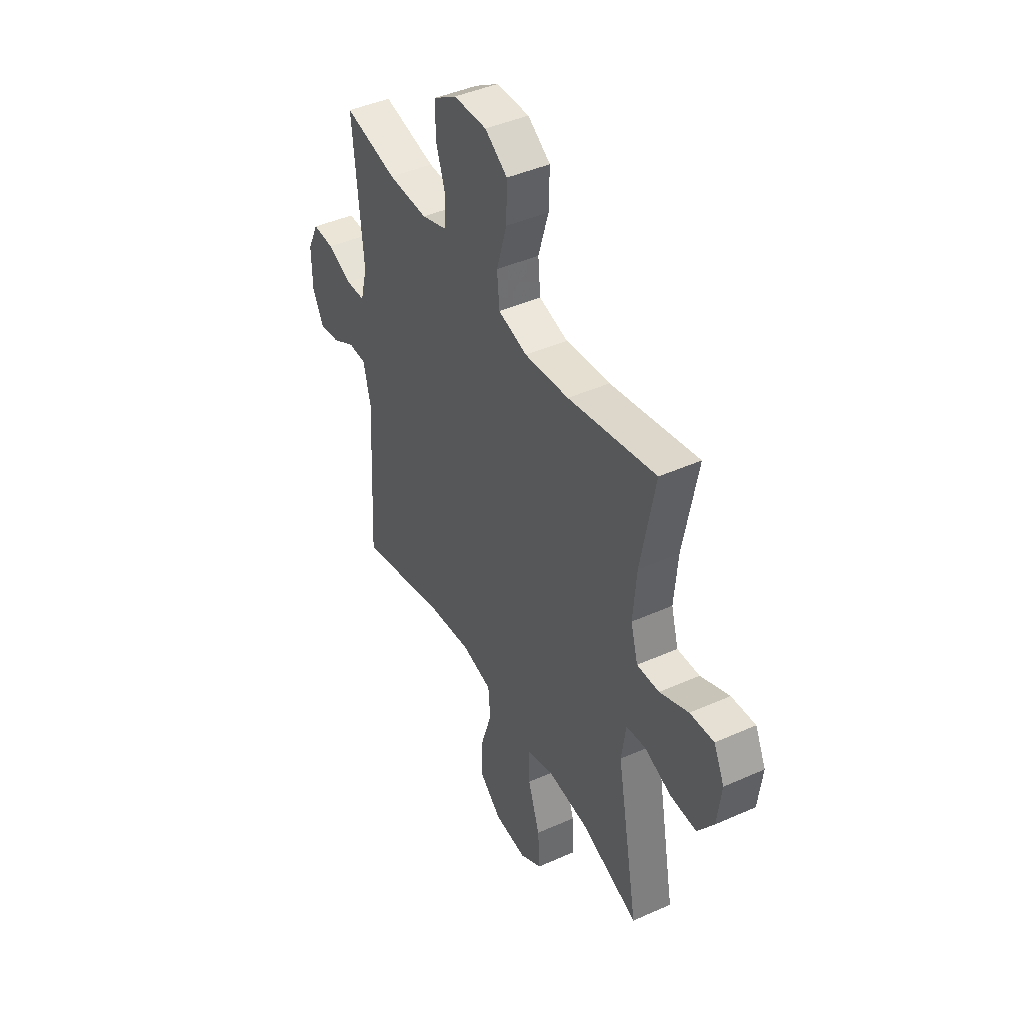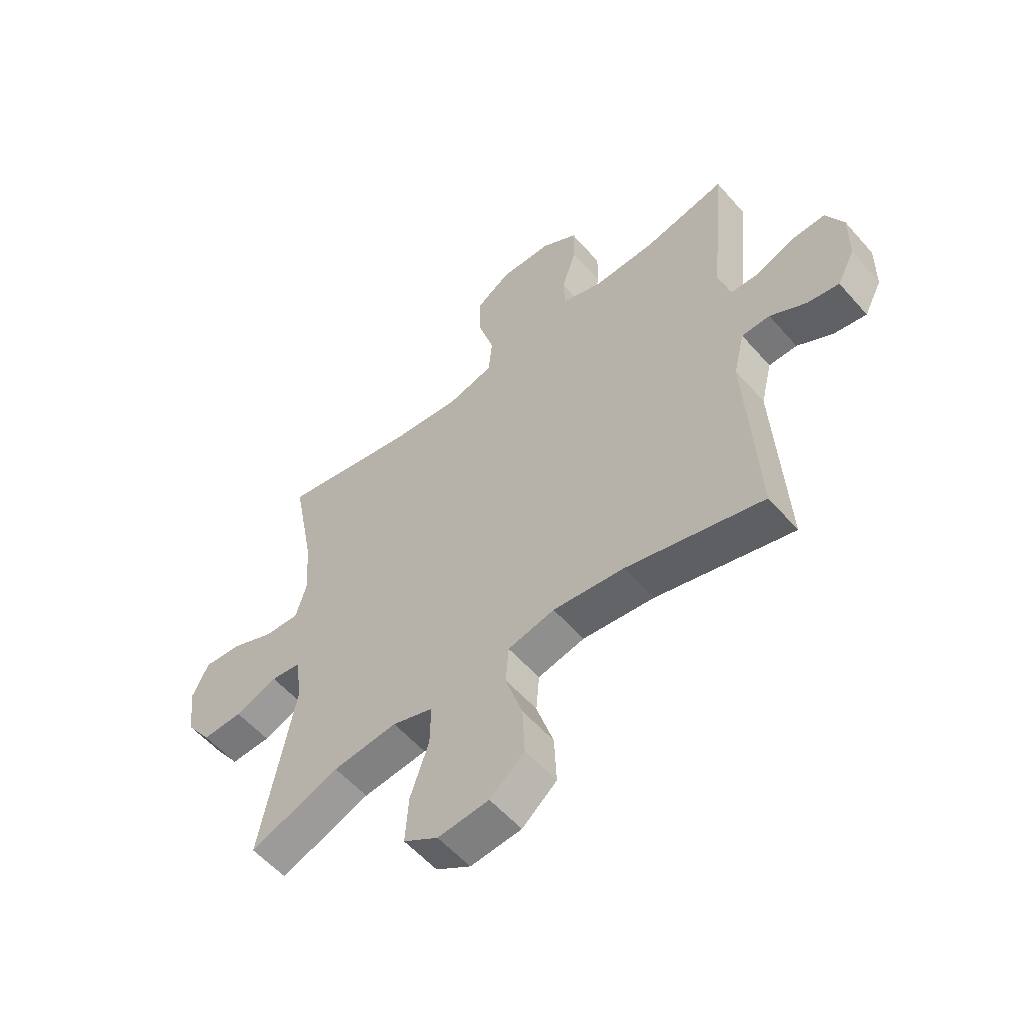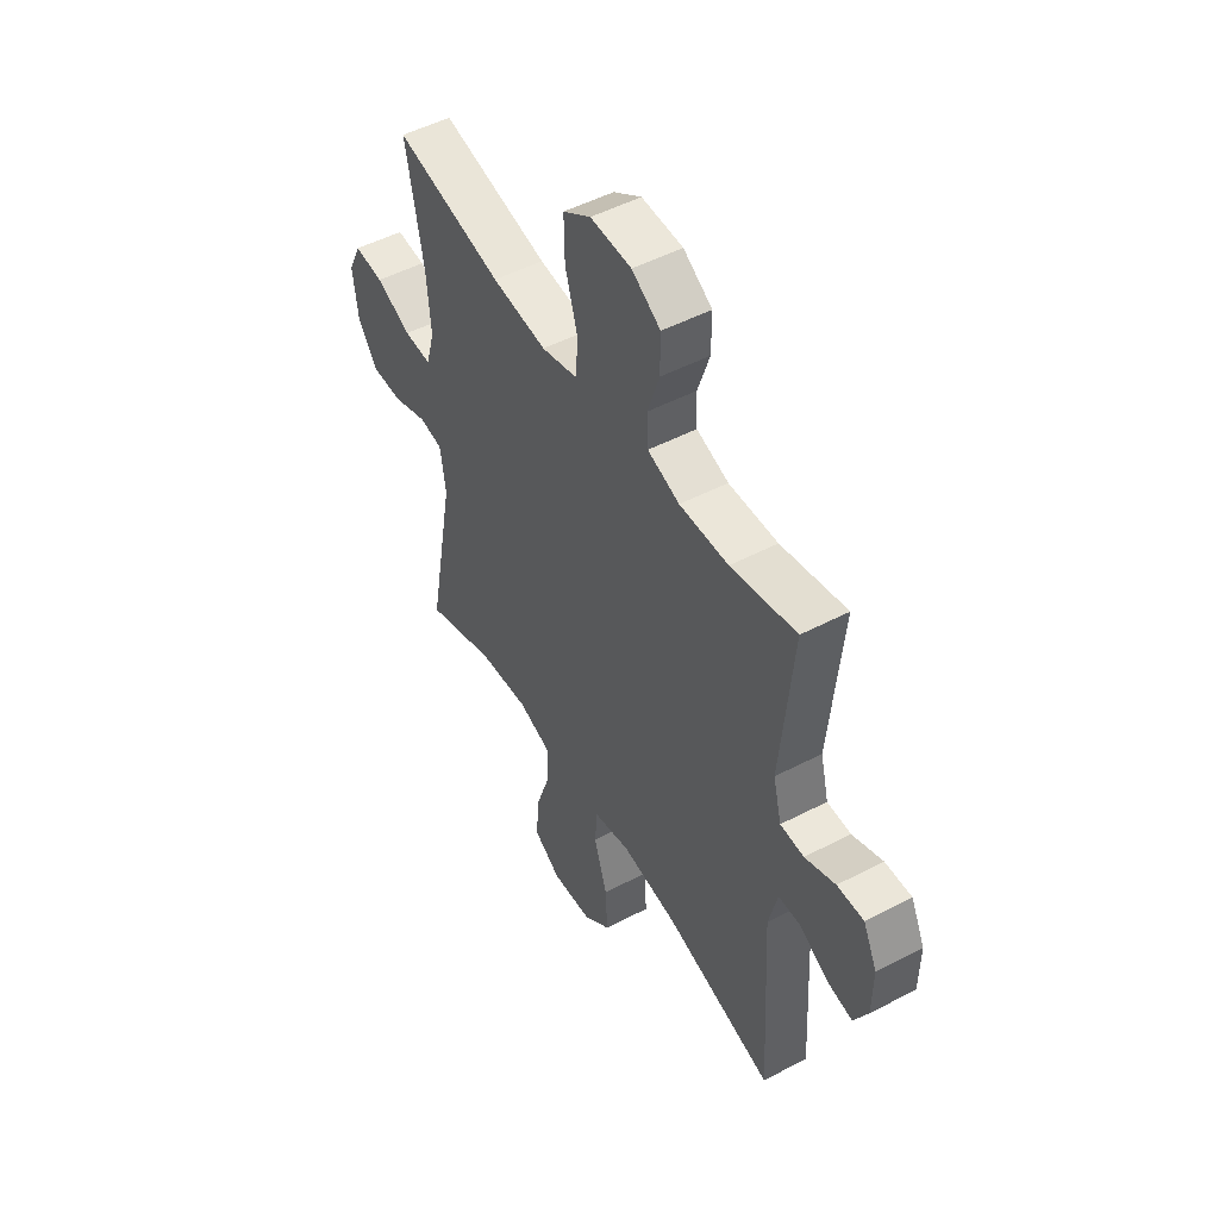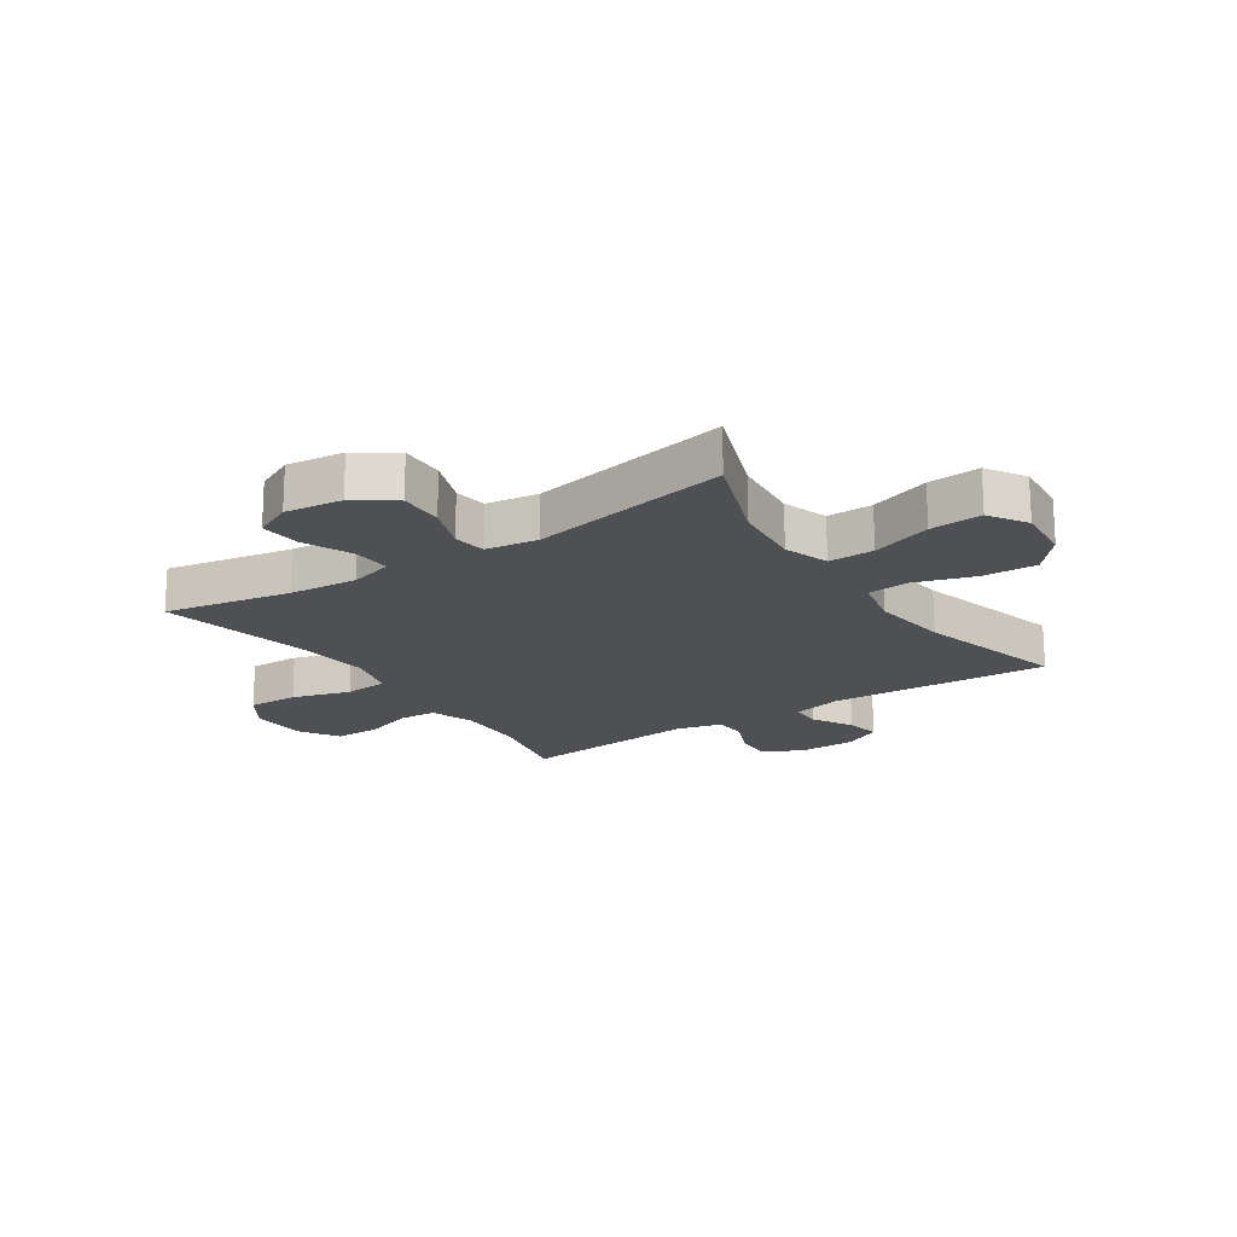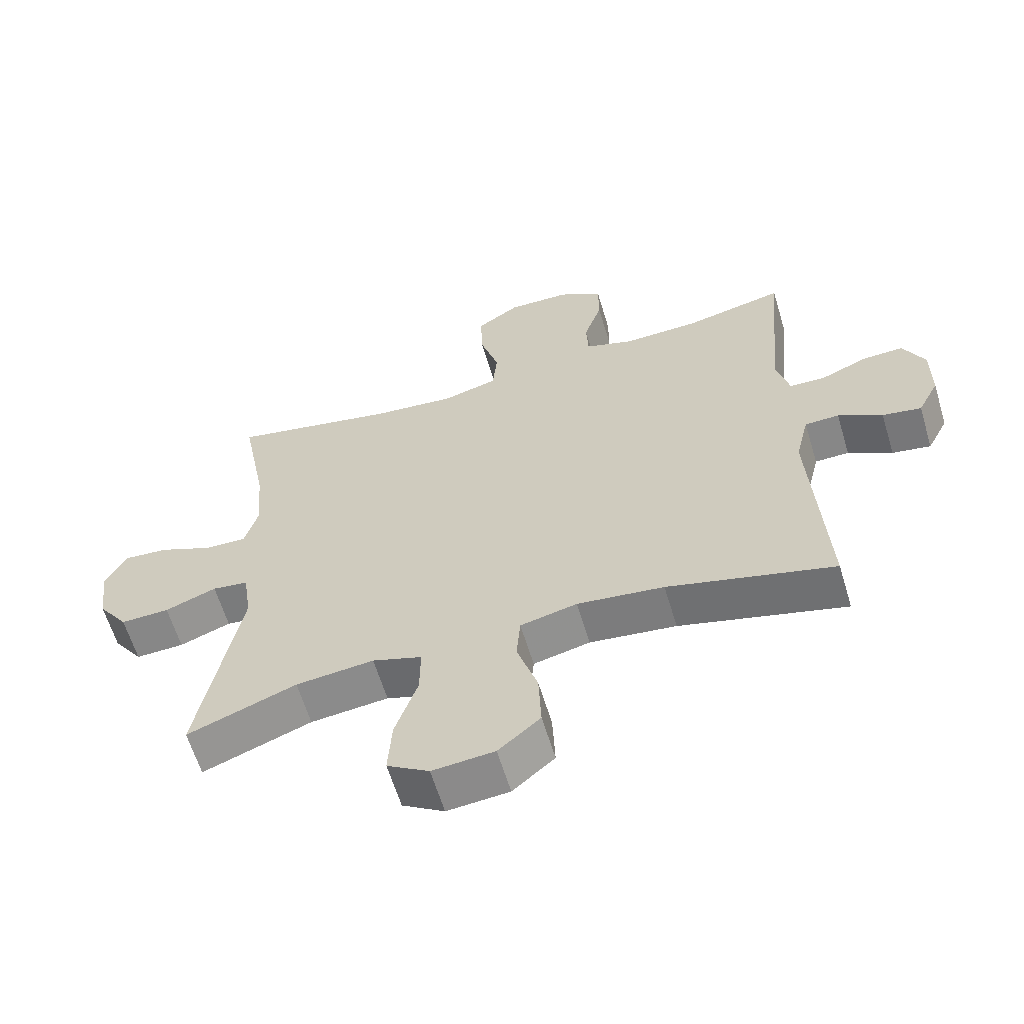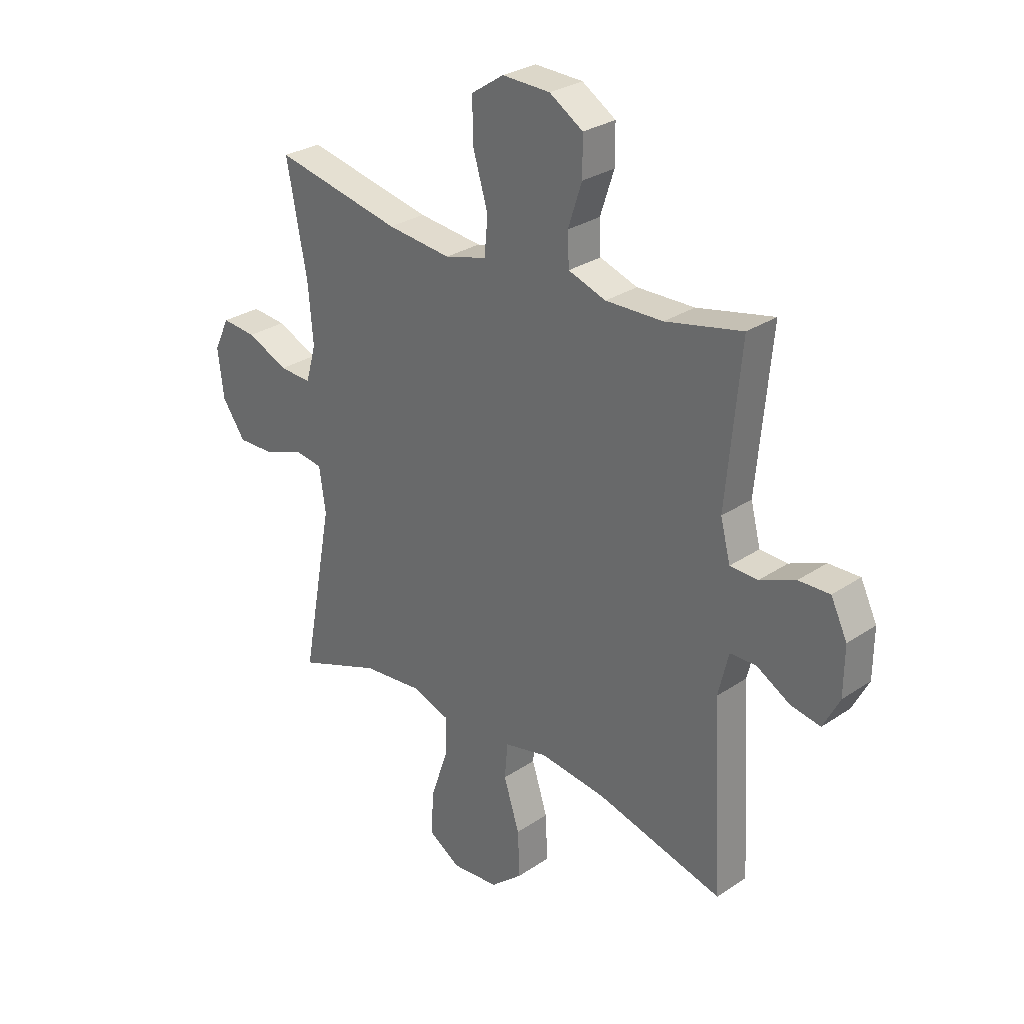
<metadata>
{"format":"obj","ext":"obj","renderer":"f3d","projection":"perspective","resolution":1024,"background":"white","views":[{"elev":43.5,"azim":62.2,"up":"+Z"},{"elev":-56.5,"azim":-139.4,"up":"+Z"},{"elev":50.3,"azim":-119.8,"up":"+Z"},{"elev":-18.8,"azim":123.8,"up":"+Y"},{"elev":-61.9,"azim":-163.2,"up":"+Z"},{"elev":28.8,"azim":-135.1,"up":"+Z"}]}
</metadata>
<code>
v -0.5 0.07 0.5
v -0.345 0.07 0.466
v -0.229 0.07 0.463
v -0.153 0.07 0.489
v -0.15 0.07 0.554
v -0.178 0.07 0.639
v -0.178 0.07 0.715
v -0.11 0.07 0.758
v -0.013 0.07 0.761
v 0.053 0.07 0.717
v 0.051 0.07 0.63
v 0.021 0.07 0.53
v 0.028 0.07 0.455
v 0.113 0.07 0.432
v 0.243 0.07 0.446
v 0.5 0.07 0.5
v 0.459 0.07 0.284
v 0.449 0.07 0.166
v 0.47 0.07 0.092
v 0.535 0.07 0.095
v 0.619 0.07 0.132
v 0.689 0.07 0.138
v 0.72 0.07 0.073
v 0.708 0.07 -0.025
v 0.661 0.07 -0.092
v 0.585 0.07 -0.09
v 0.505 0.07 -0.06
v 0.449 0.07 -0.068
v 0.436 0.07 -0.157
v 0.5 0.07 -0.5
v 0.331 0.07 -0.437
v 0.21 0.07 -0.425
v 0.133 0.07 -0.451
v 0.134 0.07 -0.529
v 0.169 0.07 -0.632
v 0.175 0.07 -0.721
v 0.11 0.07 -0.762
v 0.014 0.07 -0.754
v -0.051 0.07 -0.699
v -0.047 0.07 -0.606
v -0.015 0.07 -0.506
v -0.021 0.07 -0.434
v -0.109 0.07 -0.414
v -0.243 0.07 -0.431
v -0.5 0.07 -0.5
v -0.479 0.07 -0.124
v -0.5 0.07 -0.037
v -0.553 0.07 -0.036
v -0.621 0.07 -0.075
v -0.681 0.07 -0.086
v -0.714 0.07 -0.022
v -0.715 0.07 0.075
v -0.682 0.07 0.143
v -0.619 0.07 0.141
v -0.547 0.07 0.111
v -0.491 0.07 0.113
v -0.471 0.07 0.191
v -0.5 0 0.5
v -0.345 0 0.466
v -0.229 0 0.463
v -0.153 0 0.489
v -0.15 0 0.554
v -0.178 0 0.639
v -0.178 0 0.715
v -0.11 0 0.758
v -0.013 0 0.761
v 0.053 0 0.717
v 0.051 0 0.63
v 0.021 0 0.53
v 0.028 0 0.455
v 0.113 0 0.432
v 0.243 0 0.446
v 0.5 0 0.5
v 0.459 0 0.284
v 0.449 0 0.166
v 0.47 0 0.092
v 0.535 0 0.095
v 0.619 0 0.132
v 0.689 0 0.138
v 0.72 0 0.073
v 0.708 0 -0.025
v 0.661 0 -0.092
v 0.585 0 -0.09
v 0.505 0 -0.06
v 0.449 0 -0.068
v 0.436 0 -0.157
v 0.5 0 -0.5
v 0.331 0 -0.437
v 0.21 0 -0.425
v 0.133 0 -0.451
v 0.134 0 -0.529
v 0.169 0 -0.632
v 0.175 0 -0.721
v 0.11 0 -0.762
v 0.014 0 -0.754
v -0.051 0 -0.699
v -0.047 0 -0.606
v -0.015 0 -0.506
v -0.021 0 -0.434
v -0.109 0 -0.414
v -0.243 0 -0.431
v -0.5 0 -0.5
v -0.479 0 -0.124
v -0.5 0 -0.037
v -0.553 0 -0.036
v -0.621 0 -0.075
v -0.681 0 -0.086
v -0.714 0 -0.022
v -0.715 0 0.075
v -0.682 0 0.143
v -0.619 0 0.141
v -0.547 0 0.111
v -0.491 0 0.113
v -0.471 0 0.191
f 53 54 55
f 52 53 55
f 51 52 55
f 50 51 55
f 49 50 55
f 48 49 55
f 47 48 55 56
f 46 47 56 57
f 44 45 46
f 43 44 46 57
f 39 40 41
f 38 39 41
f 37 38 41
f 36 37 41
f 35 36 41
f 34 35 41
f 33 34 41 42
f 57 1 2
f 43 57 2
f 42 43 2
f 33 42 2
f 32 33 2
f 25 26 27
f 24 25 27
f 23 24 27
f 22 23 27
f 21 22 27
f 20 21 27
f 19 20 27 28
f 18 19 28 29
f 15 16 17
f 14 15 17 18
f 13 14 18 29
f 10 11 12
f 9 10 12
f 8 9 12
f 7 8 12
f 6 7 12
f 5 6 12
f 4 5 12 13
f 29 30 31
f 13 29 31
f 4 13 31
f 3 4 31
f 2 3 31 32
f 112 111 110
f 112 110 109
f 112 109 108
f 112 108 107
f 112 107 106
f 112 106 105
f 113 112 105 104
f 114 113 104 103
f 103 102 101
f 114 103 101 100
f 98 97 96
f 98 96 95
f 98 95 94
f 98 94 93
f 98 93 92
f 98 92 91
f 99 98 91 90
f 59 58 114
f 59 114 100
f 59 100 99
f 59 99 90
f 59 90 89
f 84 83 82
f 84 82 81
f 84 81 80
f 84 80 79
f 84 79 78
f 84 78 77
f 85 84 77 76
f 86 85 76 75
f 74 73 72
f 75 74 72 71
f 86 75 71 70
f 69 68 67
f 69 67 66
f 69 66 65
f 69 65 64
f 69 64 63
f 69 63 62
f 70 69 62 61
f 88 87 86
f 88 86 70
f 88 70 61
f 88 61 60
f 89 88 60 59
f 1 58 59 2
f 2 59 60 3
f 3 60 61 4
f 4 61 62 5
f 5 62 63 6
f 6 63 64 7
f 7 64 65 8
f 8 65 66 9
f 9 66 67 10
f 10 67 68 11
f 11 68 69 12
f 12 69 70 13
f 13 70 71 14
f 14 71 72 15
f 15 72 73 16
f 16 73 74 17
f 17 74 75 18
f 18 75 76 19
f 19 76 77 20
f 20 77 78 21
f 21 78 79 22
f 22 79 80 23
f 23 80 81 24
f 24 81 82 25
f 25 82 83 26
f 26 83 84 27
f 27 84 85 28
f 28 85 86 29
f 29 86 87 30
f 30 87 88 31
f 31 88 89 32
f 32 89 90 33
f 33 90 91 34
f 34 91 92 35
f 35 92 93 36
f 36 93 94 37
f 37 94 95 38
f 38 95 96 39
f 39 96 97 40
f 40 97 98 41
f 41 98 99 42
f 42 99 100 43
f 43 100 101 44
f 44 101 102 45
f 45 102 103 46
f 46 103 104 47
f 47 104 105 48
f 48 105 106 49
f 49 106 107 50
f 50 107 108 51
f 51 108 109 52
f 52 109 110 53
f 53 110 111 54
f 54 111 112 55
f 55 112 113 56
f 56 113 114 57
f 57 114 58 1

</code>
